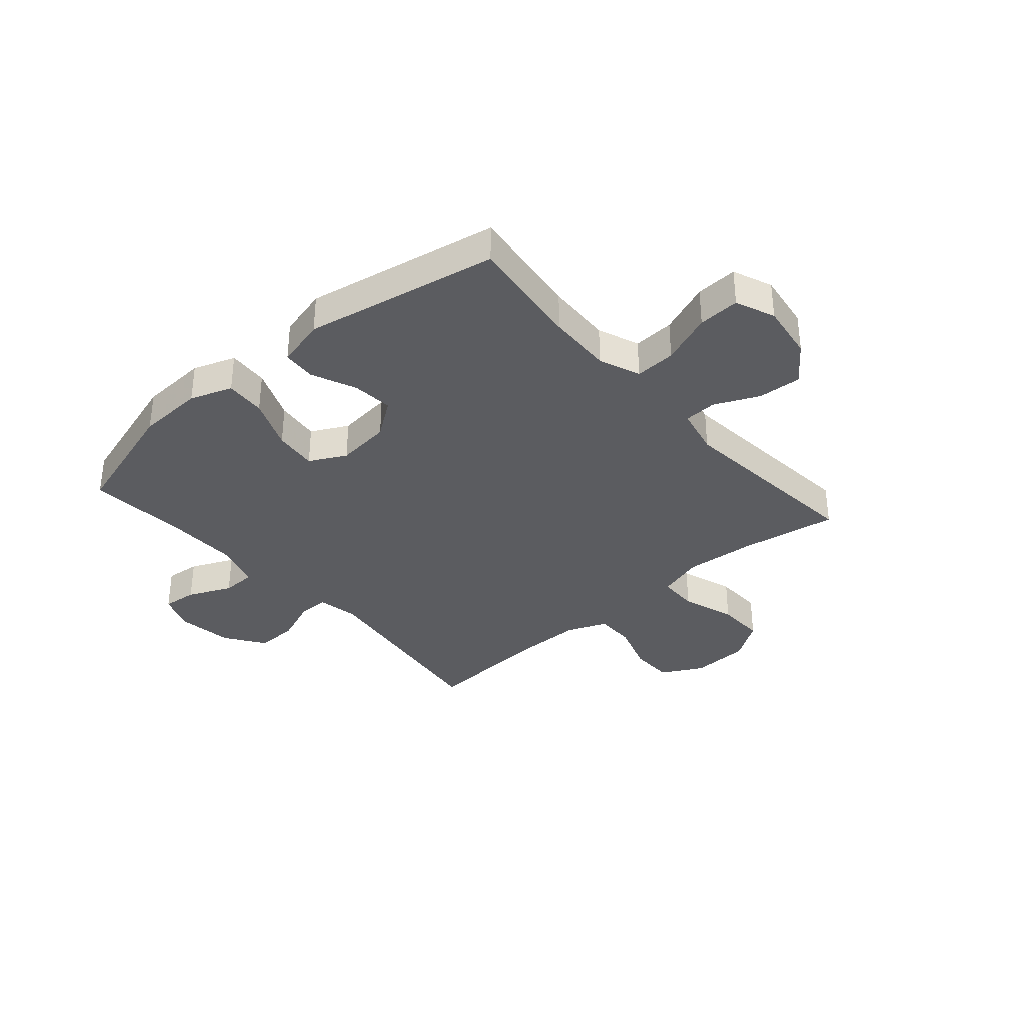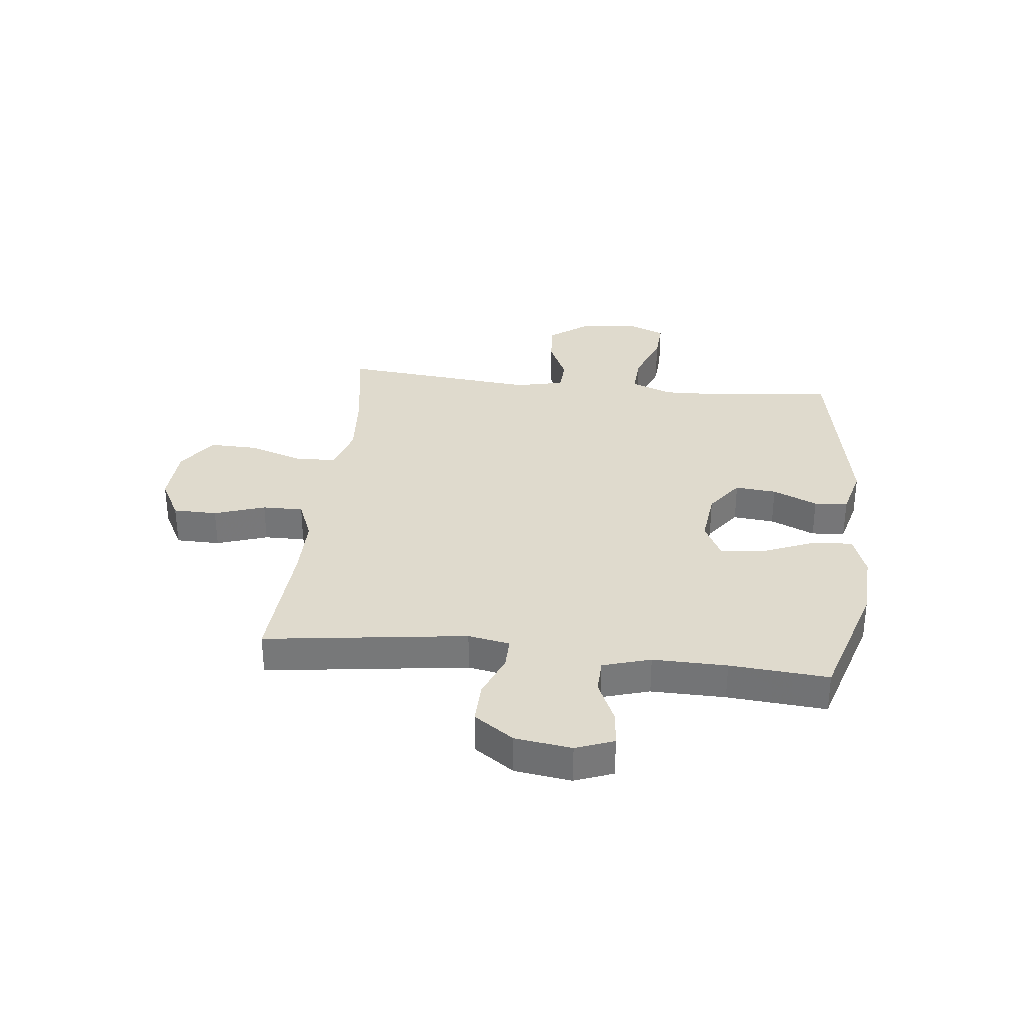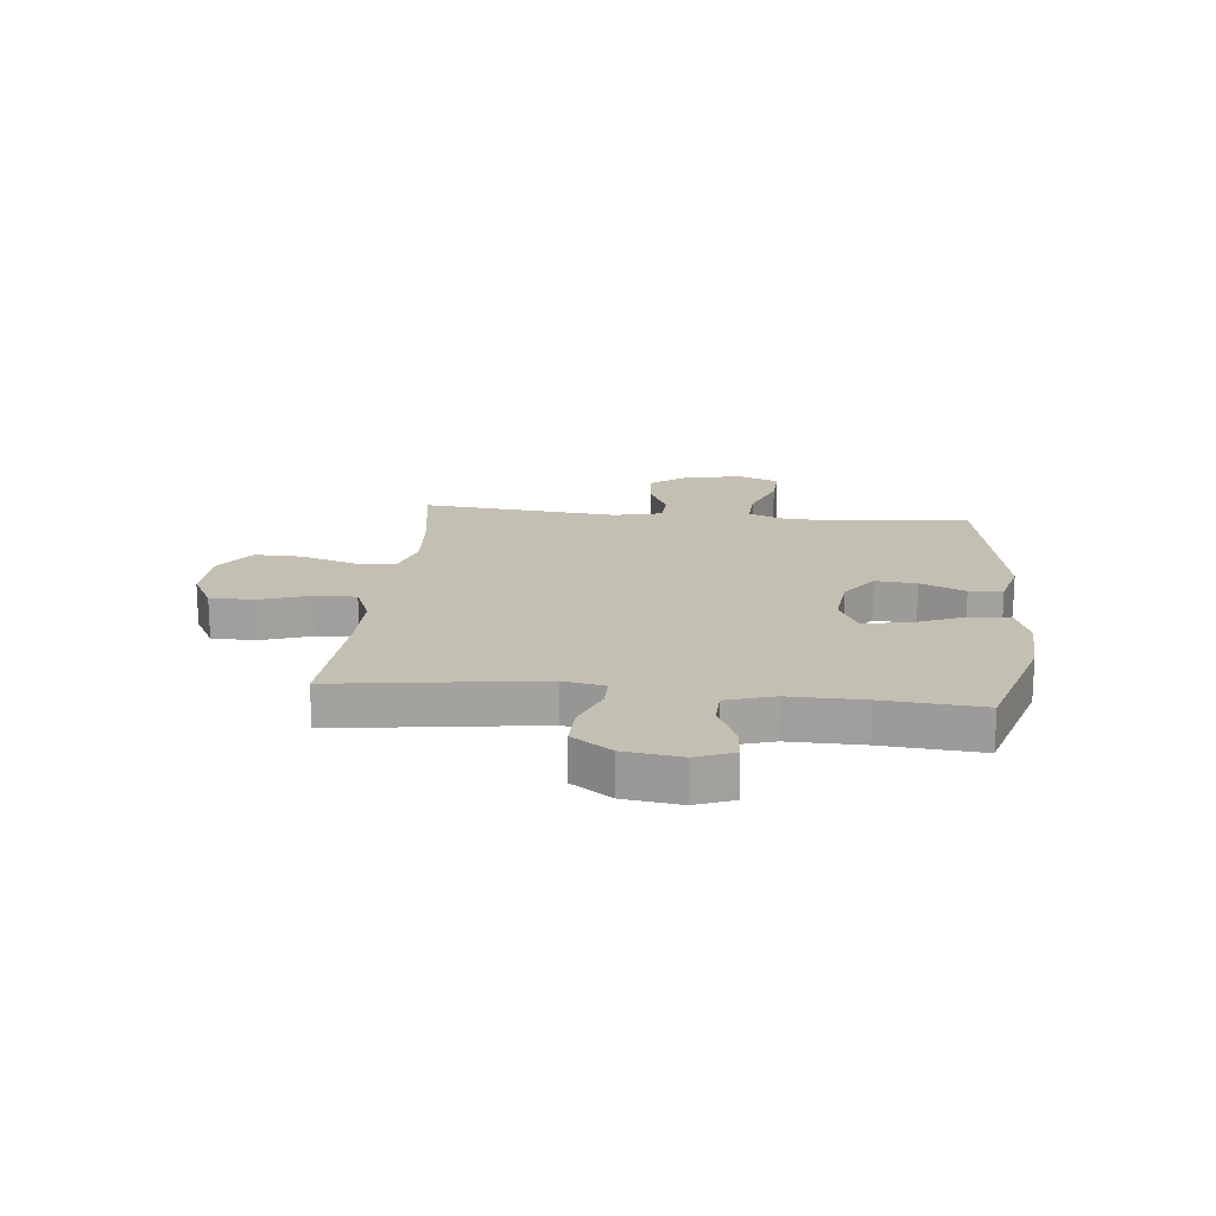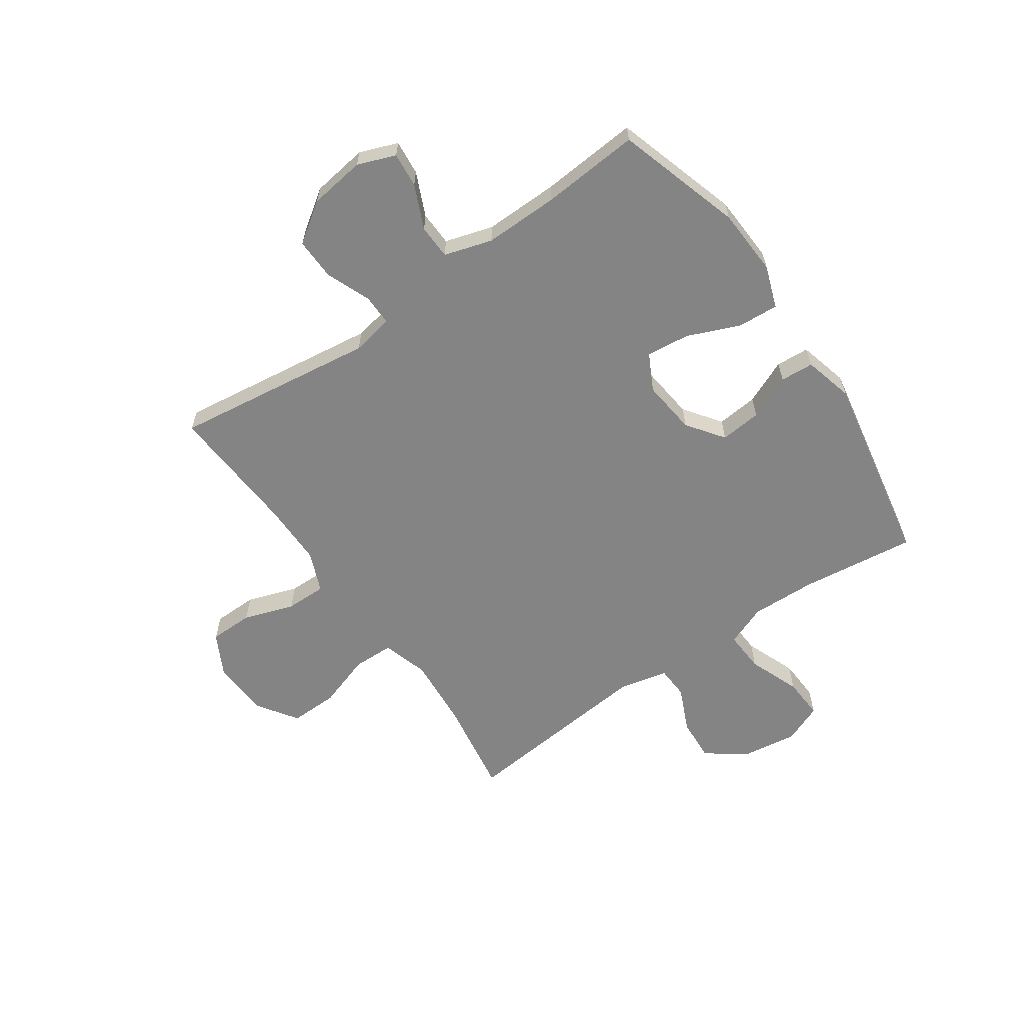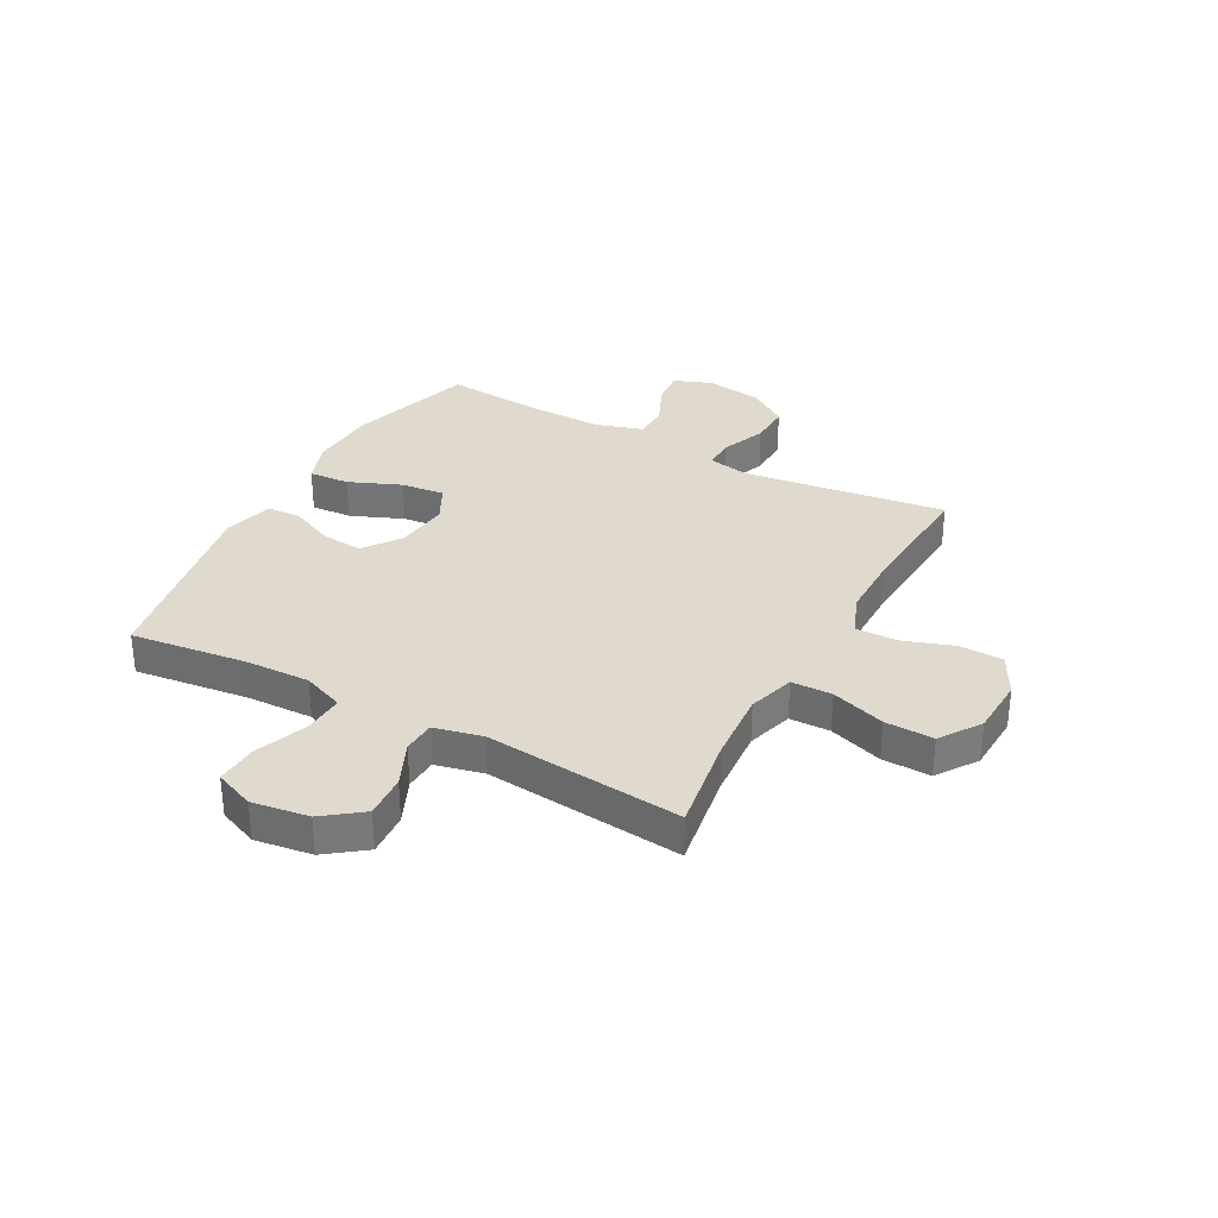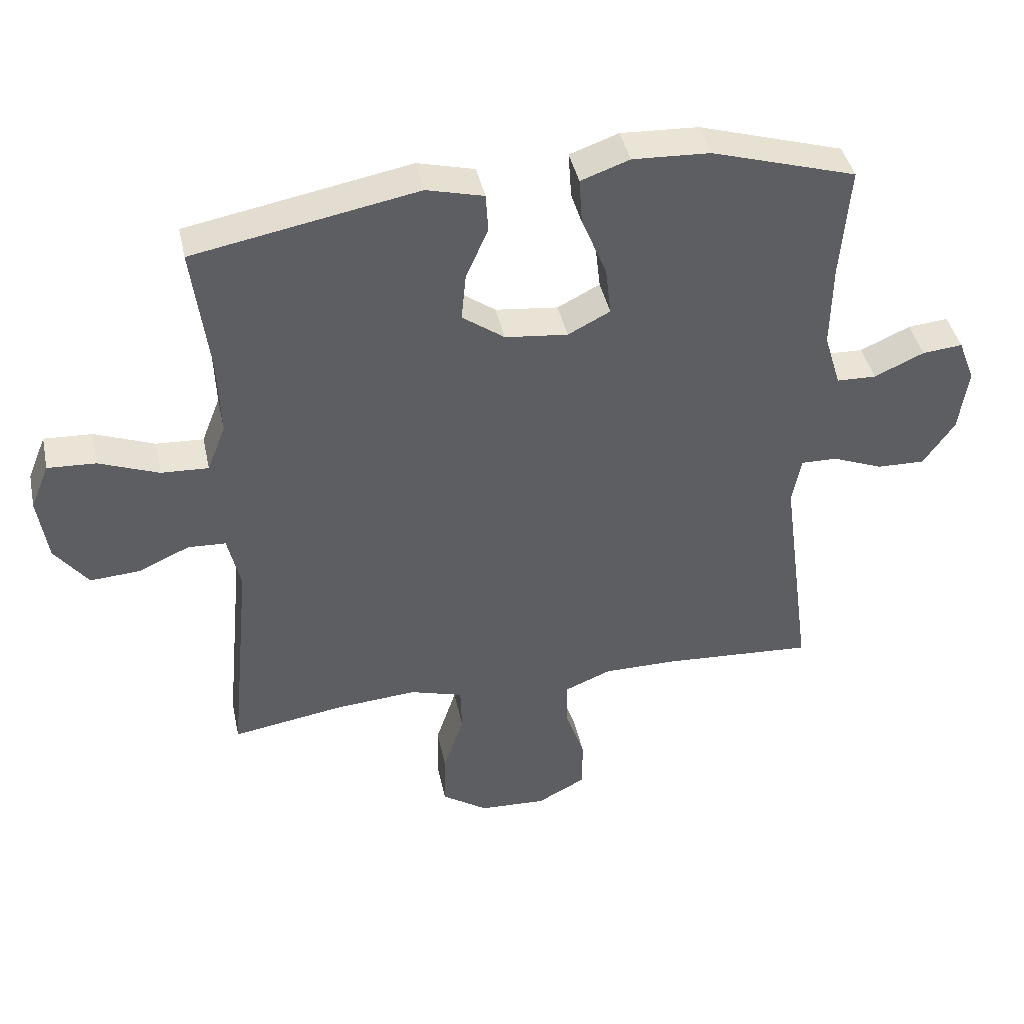
<metadata>
{"format":"obj","ext":"obj","renderer":"f3d","projection":"perspective","resolution":1024,"background":"white","views":[{"elev":-34.9,"azim":41.0,"up":"+Y"},{"elev":32.8,"azim":-83.6,"up":"+Y"},{"elev":17.8,"azim":-84.2,"up":"+Y"},{"elev":-61.5,"azim":-55.2,"up":"+Y"},{"elev":32.6,"azim":118.6,"up":"+Y"},{"elev":42.1,"azim":168.0,"up":"+Z"}]}
</metadata>
<code>
v 0.5 0.07 -0.5
v 0.326 0.07 -0.472
v 0.197 0.07 -0.462
v 0.114 0.07 -0.487
v 0.112 0.07 -0.56
v 0.144 0.07 -0.657
v 0.146 0.07 -0.744
v 0.074 0.07 -0.793
v -0.031 0.07 -0.798
v -0.106 0.07 -0.758
v -0.107 0.07 -0.679
v -0.076 0.07 -0.588
v -0.075 0.07 -0.515
v -0.148 0.07 -0.485
v -0.263 0.07 -0.485
v -0.5 0.07 -0.5
v -0.451 0.07 -0.137
v -0.465 0.07 -0.062
v -0.521 0.07 -0.063
v -0.601 0.07 -0.095
v -0.676 0.07 -0.097
v -0.725 0.07 -0.026
v -0.739 0.07 0.075
v -0.713 0.07 0.143
v -0.65 0.07 0.137
v -0.572 0.07 0.102
v -0.51 0.07 0.104
v -0.484 0.07 0.19
v -0.486 0.07 0.323
v -0.5 0.07 0.5
v -0.274 0.07 0.569
v -0.153 0.07 0.575
v -0.077 0.07 0.548
v -0.082 0.07 0.475
v -0.121 0.07 0.381
v -0.13 0.07 0.303
v -0.064 0.07 0.269
v 0.034 0.07 0.28
v 0.1 0.07 0.328
v 0.093 0.07 0.402
v 0.058 0.07 0.482
v 0.062 0.07 0.542
v 0.151 0.07 0.565
v 0.5 0.07 0.5
v 0.474 0.07 0.293
v 0.47 0.07 0.175
v 0.499 0.07 0.101
v 0.573 0.07 0.105
v 0.666 0.07 0.141
v 0.741 0.07 0.145
v 0.77 0.07 0.074
v 0.755 0.07 -0.028
v 0.703 0.07 -0.097
v 0.625 0.07 -0.092
v 0.545 0.07 -0.056
v 0.486 0.07 -0.059
v 0.466 0.07 -0.146
v 0.5 0 -0.5
v 0.326 0 -0.472
v 0.197 0 -0.462
v 0.114 0 -0.487
v 0.112 0 -0.56
v 0.144 0 -0.657
v 0.146 0 -0.744
v 0.074 0 -0.793
v -0.031 0 -0.798
v -0.106 0 -0.758
v -0.107 0 -0.679
v -0.076 0 -0.588
v -0.075 0 -0.515
v -0.148 0 -0.485
v -0.263 0 -0.485
v -0.5 0 -0.5
v -0.451 0 -0.137
v -0.465 0 -0.062
v -0.521 0 -0.063
v -0.601 0 -0.095
v -0.676 0 -0.097
v -0.725 0 -0.026
v -0.739 0 0.075
v -0.713 0 0.143
v -0.65 0 0.137
v -0.572 0 0.102
v -0.51 0 0.104
v -0.484 0 0.19
v -0.486 0 0.323
v -0.5 0 0.5
v -0.274 0 0.569
v -0.153 0 0.575
v -0.077 0 0.548
v -0.082 0 0.475
v -0.121 0 0.381
v -0.13 0 0.303
v -0.064 0 0.269
v 0.034 0 0.28
v 0.1 0 0.328
v 0.093 0 0.402
v 0.058 0 0.482
v 0.062 0 0.542
v 0.151 0 0.565
v 0.5 0 0.5
v 0.474 0 0.293
v 0.47 0 0.175
v 0.499 0 0.101
v 0.573 0 0.105
v 0.666 0 0.141
v 0.741 0 0.145
v 0.77 0 0.074
v 0.755 0 -0.028
v 0.703 0 -0.097
v 0.625 0 -0.092
v 0.545 0 -0.056
v 0.486 0 -0.059
v 0.466 0 -0.146
f 53 54 55
f 52 53 55
f 51 52 55
f 50 51 55
f 49 50 55
f 48 49 55
f 47 48 55 56
f 46 47 56 57
f 43 44 45
f 42 43 45
f 41 42 45
f 40 41 45
f 39 40 45 46
f 38 39 46 57
f 33 34 35
f 32 33 35
f 31 32 35
f 30 31 35
f 29 30 35
f 28 29 35 36
f 27 28 36 37
f 24 25 26
f 23 24 26
f 22 23 26
f 21 22 26
f 20 21 26
f 19 20 26
f 18 19 26 27
f 15 16 17
f 14 15 17 18
f 37 38 57
f 27 37 57
f 18 27 57
f 14 18 57
f 13 14 57
f 10 11 12
f 9 10 12
f 8 9 12
f 7 8 12
f 6 7 12
f 5 6 12
f 57 1 2
f 57 2 3
f 13 57 3 4
f 4 5 12 13
f 112 111 110
f 112 110 109
f 112 109 108
f 112 108 107
f 112 107 106
f 112 106 105
f 113 112 105 104
f 114 113 104 103
f 102 101 100
f 102 100 99
f 102 99 98
f 102 98 97
f 103 102 97 96
f 114 103 96 95
f 92 91 90
f 92 90 89
f 92 89 88
f 92 88 87
f 92 87 86
f 93 92 86 85
f 94 93 85 84
f 83 82 81
f 83 81 80
f 83 80 79
f 83 79 78
f 83 78 77
f 83 77 76
f 84 83 76 75
f 74 73 72
f 75 74 72 71
f 114 95 94
f 114 94 84
f 114 84 75
f 114 75 71
f 114 71 70
f 69 68 67
f 69 67 66
f 69 66 65
f 69 65 64
f 69 64 63
f 69 63 62
f 59 58 114
f 60 59 114
f 61 60 114 70
f 70 69 62 61
f 1 58 59 2
f 2 59 60 3
f 3 60 61 4
f 4 61 62 5
f 5 62 63 6
f 6 63 64 7
f 7 64 65 8
f 8 65 66 9
f 9 66 67 10
f 10 67 68 11
f 11 68 69 12
f 12 69 70 13
f 13 70 71 14
f 14 71 72 15
f 15 72 73 16
f 16 73 74 17
f 17 74 75 18
f 18 75 76 19
f 19 76 77 20
f 20 77 78 21
f 21 78 79 22
f 22 79 80 23
f 23 80 81 24
f 24 81 82 25
f 25 82 83 26
f 26 83 84 27
f 27 84 85 28
f 28 85 86 29
f 29 86 87 30
f 30 87 88 31
f 31 88 89 32
f 32 89 90 33
f 33 90 91 34
f 34 91 92 35
f 35 92 93 36
f 36 93 94 37
f 37 94 95 38
f 38 95 96 39
f 39 96 97 40
f 40 97 98 41
f 41 98 99 42
f 42 99 100 43
f 43 100 101 44
f 44 101 102 45
f 45 102 103 46
f 46 103 104 47
f 47 104 105 48
f 48 105 106 49
f 49 106 107 50
f 50 107 108 51
f 51 108 109 52
f 52 109 110 53
f 53 110 111 54
f 54 111 112 55
f 55 112 113 56
f 56 113 114 57
f 57 114 58 1

</code>
